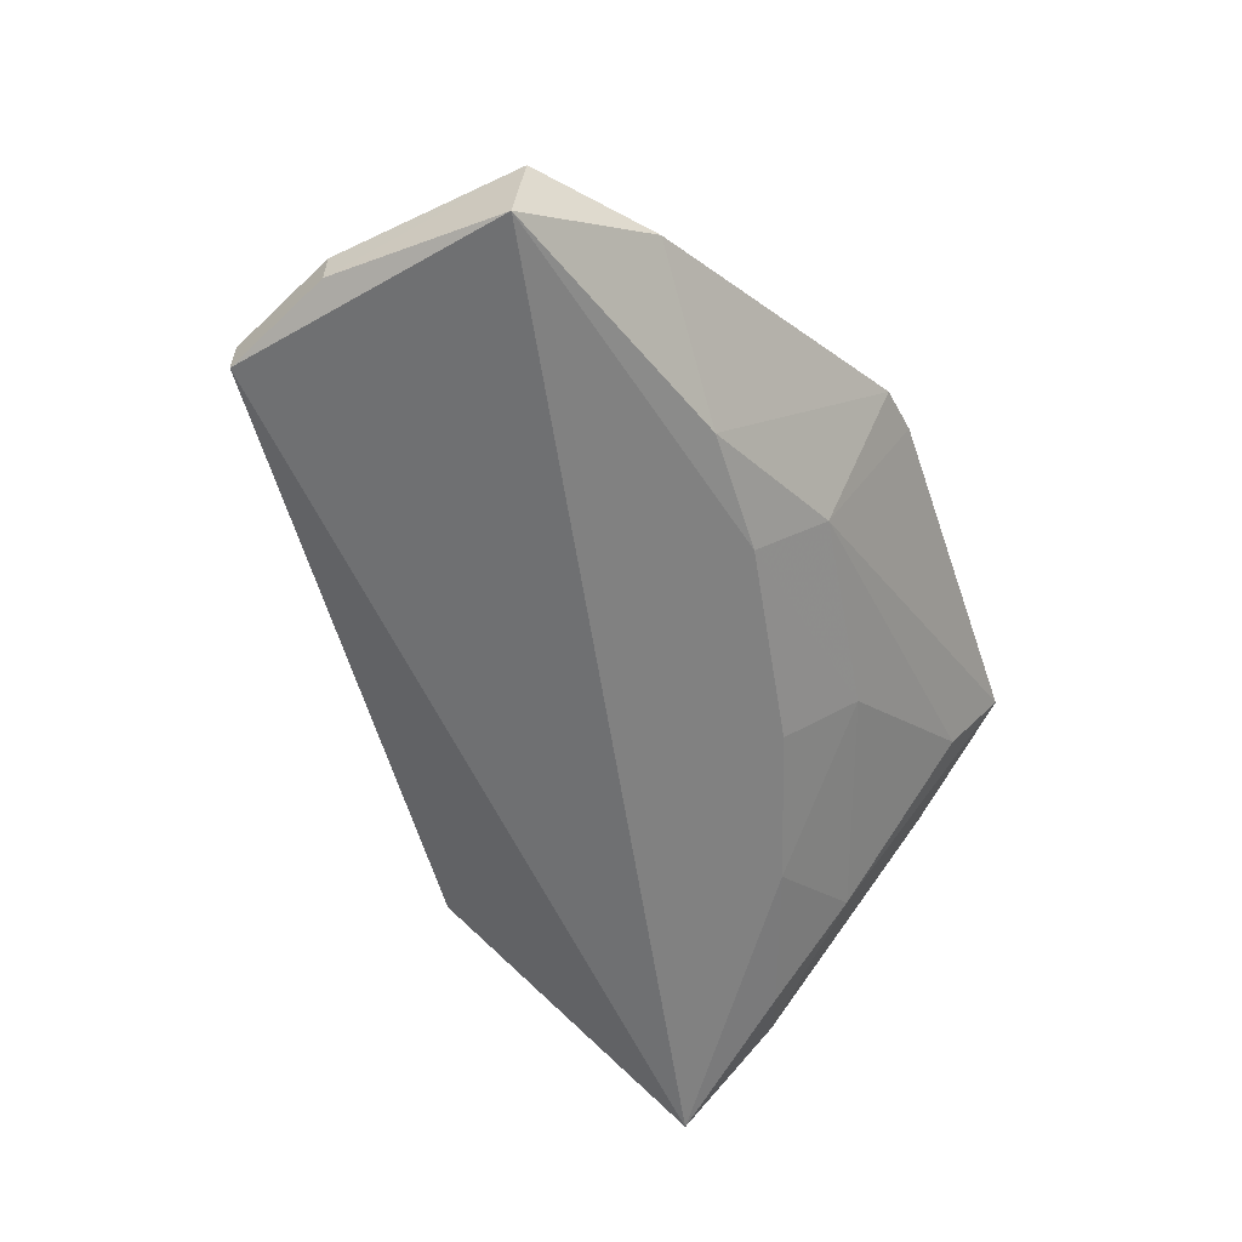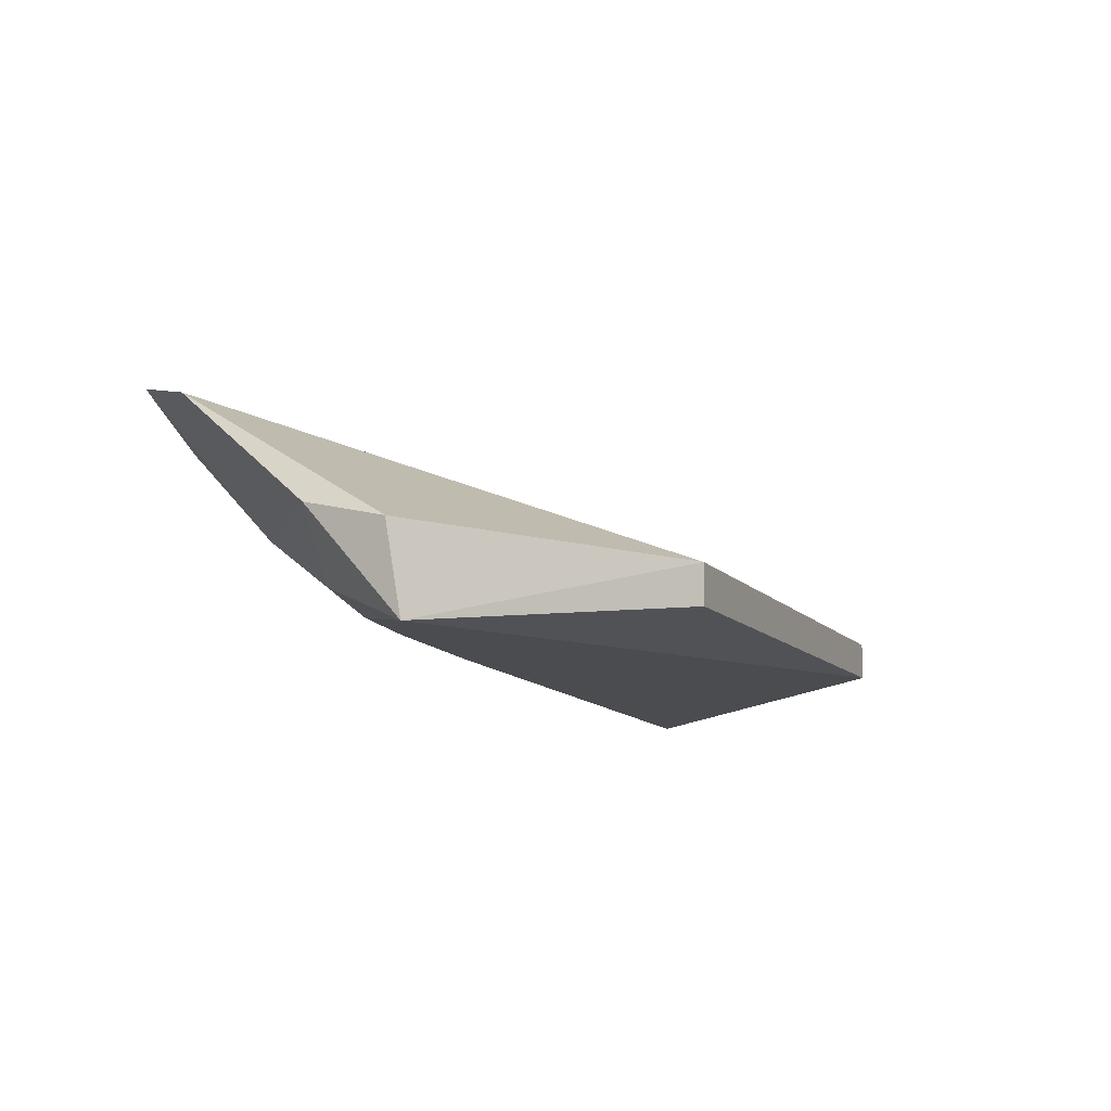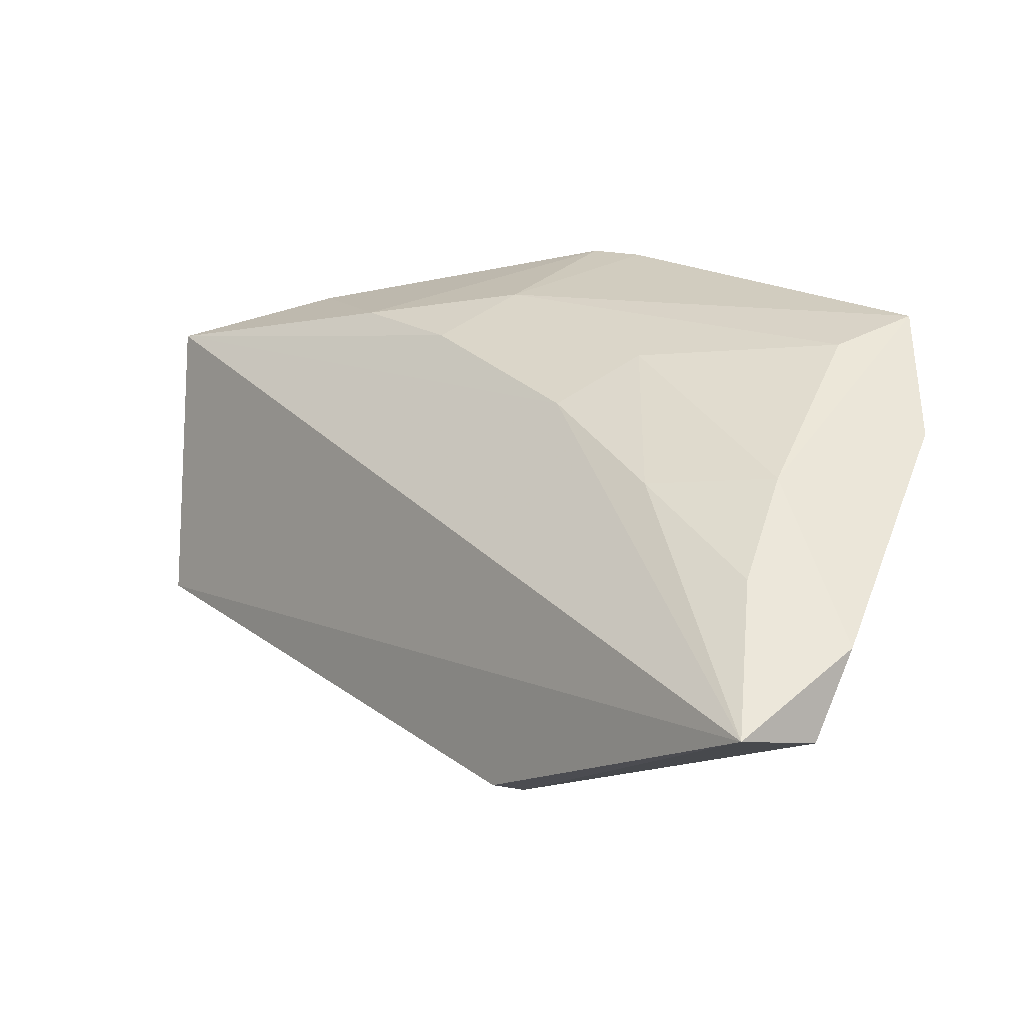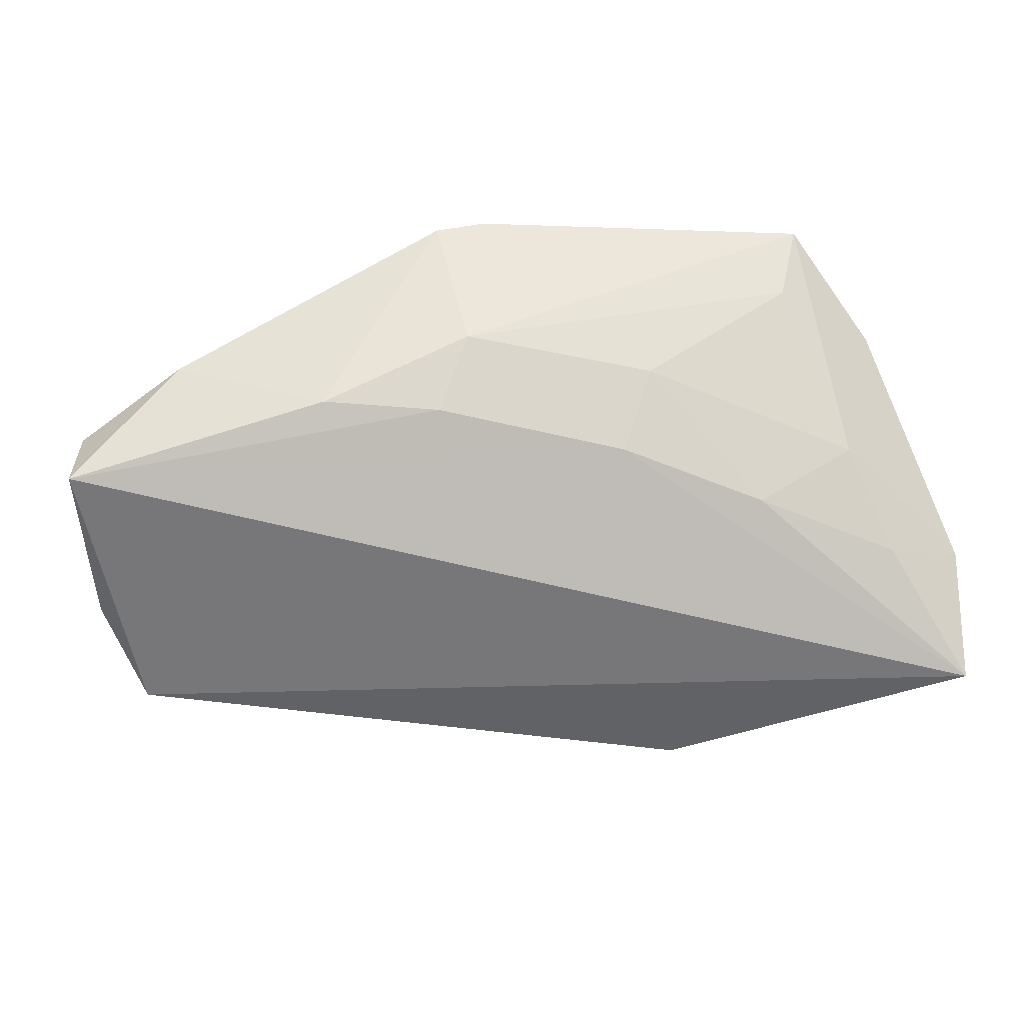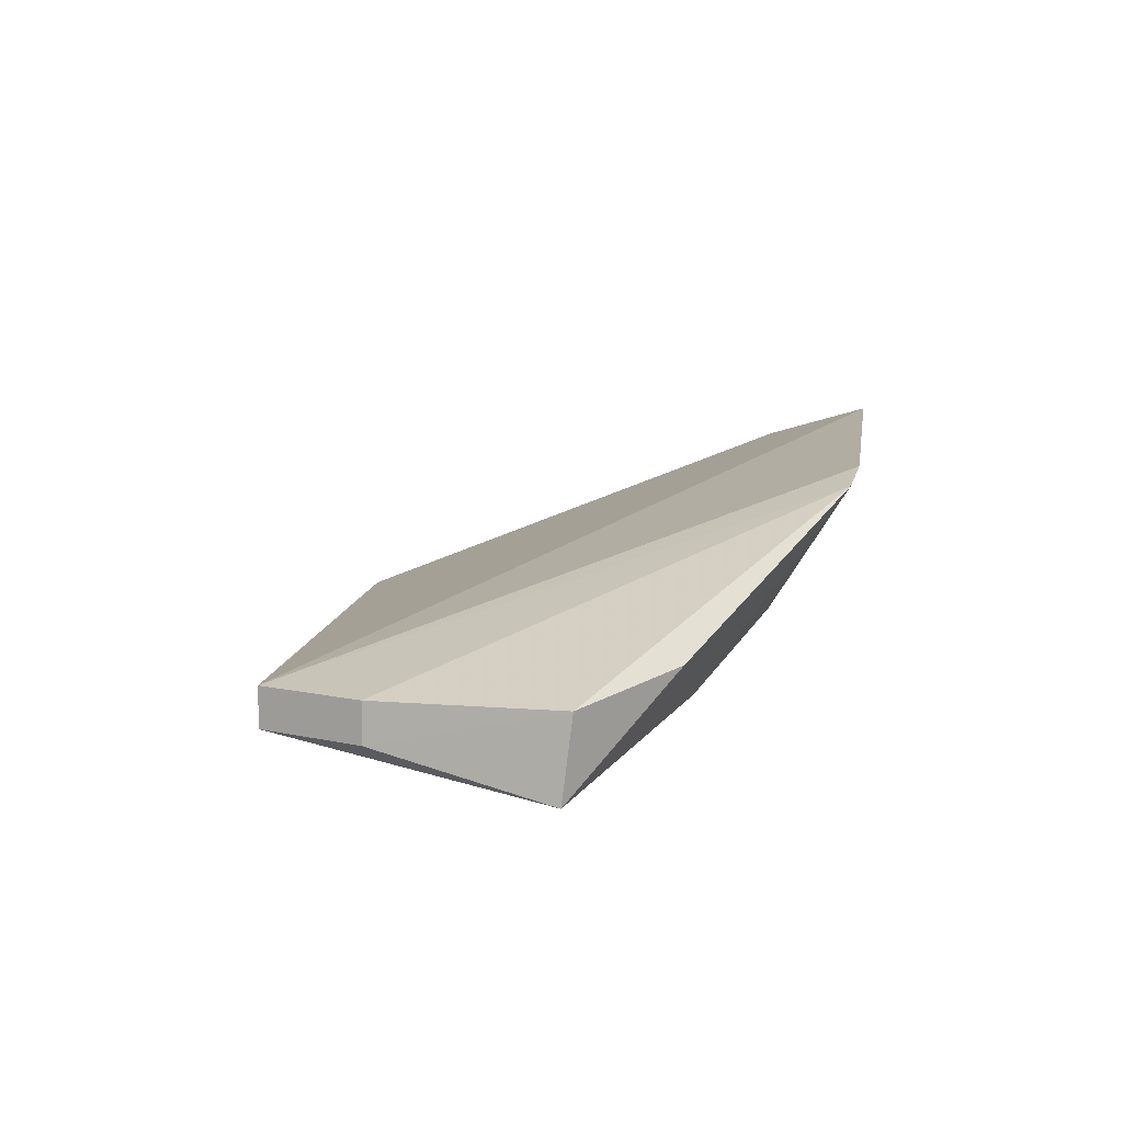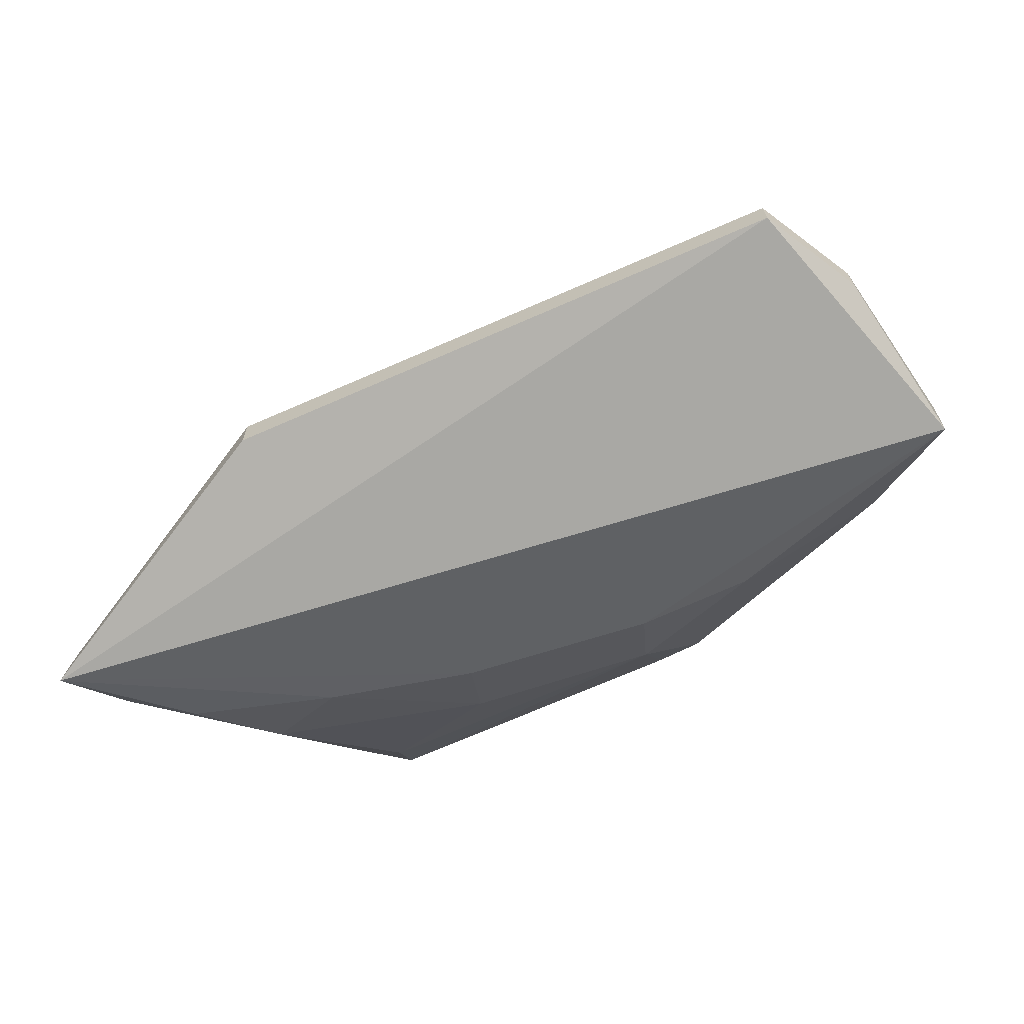
<metadata>
{"format":"obj","ext":"obj","renderer":"f3d","projection":"perspective","resolution":1024,"background":"white","views":[{"elev":-57.5,"azim":134.4,"up":"+Z"},{"elev":-10.1,"azim":-38.9,"up":"+Z"},{"elev":-16.4,"azim":-134.7,"up":"+Y"},{"elev":-66.5,"azim":-157.9,"up":"+Z"},{"elev":7.9,"azim":124.1,"up":"+Z"},{"elev":-66.5,"azim":53.0,"up":"+Z"}]}
</metadata>
<code>
v -0.05759 0.09479 0.01879
v -0.02378 0.07514 0.008286
v -0.02728 0.09289 0.003159
v -0.07814 0.05635 0.002997
v -0.08009 0.07637 0.01861
v -0.02378 0.07514 0.005837
v -0.06192 0.07976 0.006223
v -0.02747 0.09353 0.008375
v -0.07786 0.08512 0.02094
v -0.05677 0.05682 0.008413
v -0.02378 0.08247 0.008294
v -0.05463 0.09012 0.009826
v -0.03547 0.09539 0.009731
v -0.07605 0.07256 0.009597
v -0.07883 0.05687 0.00842
v -0.05677 0.05682 0.00583
v -0.02378 0.08247 0.005825
v -0.05446 0.09577 0.01788
v -0.04451 0.09064 0.006028
v -0.06928 0.07293 0.005863
v -0.08058 0.06201 0.009722
v -0.06524 0.08304 0.01007
v -0.05141 0.08713 0.006211
v -0.07642 0.0659 0.006081
v -0.0756 0.08269 0.01662
f 6 4 3
f 7 3 4
f 9 2 1
f 10 9 5
f 10 2 9
f 10 6 2
f 11 2 6
f 12 9 1
f 13 8 3
f 15 10 5
f 15 4 10
f 16 10 4
f 16 4 6
f 16 6 10
f 17 11 6
f 17 6 3
f 17 3 8
f 17 8 11
f 18 11 8
f 18 1 2
f 18 2 11
f 18 8 13
f 18 12 1
f 19 13 3
f 19 18 13
f 19 12 18
f 20 7 4
f 21 5 9
f 21 9 14
f 21 15 5
f 21 4 15
f 22 20 14
f 22 7 20
f 23 19 3
f 23 3 7
f 23 12 19
f 23 22 12
f 23 7 22
f 24 20 4
f 24 14 20
f 24 21 14
f 24 4 21
f 25 22 14
f 25 14 9
f 25 9 12
f 25 12 22

</code>
